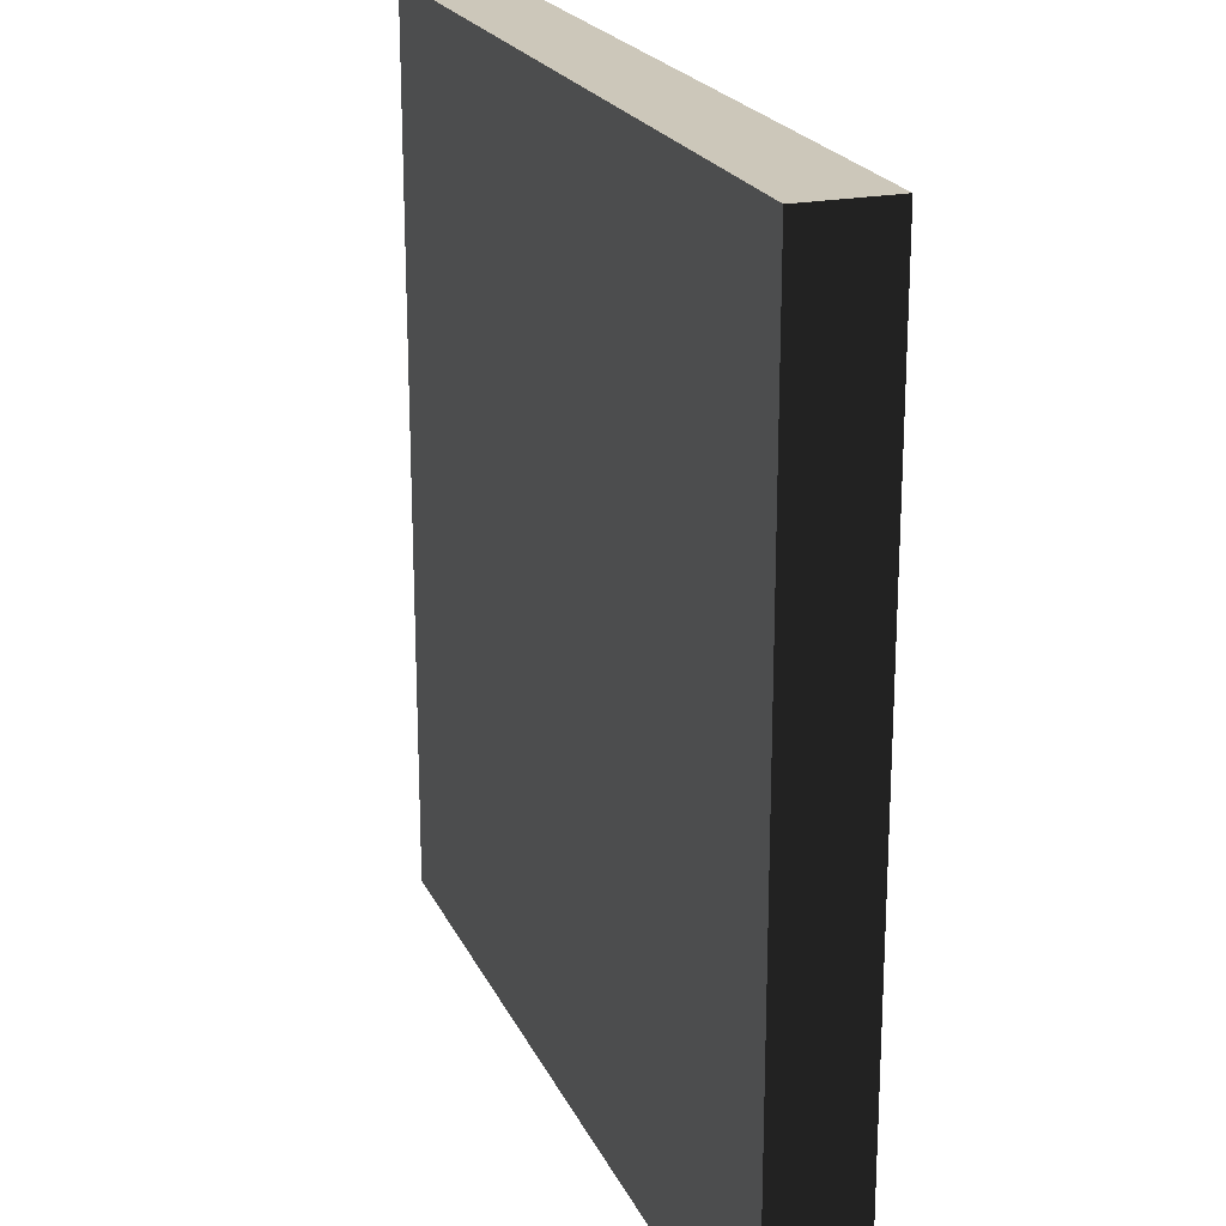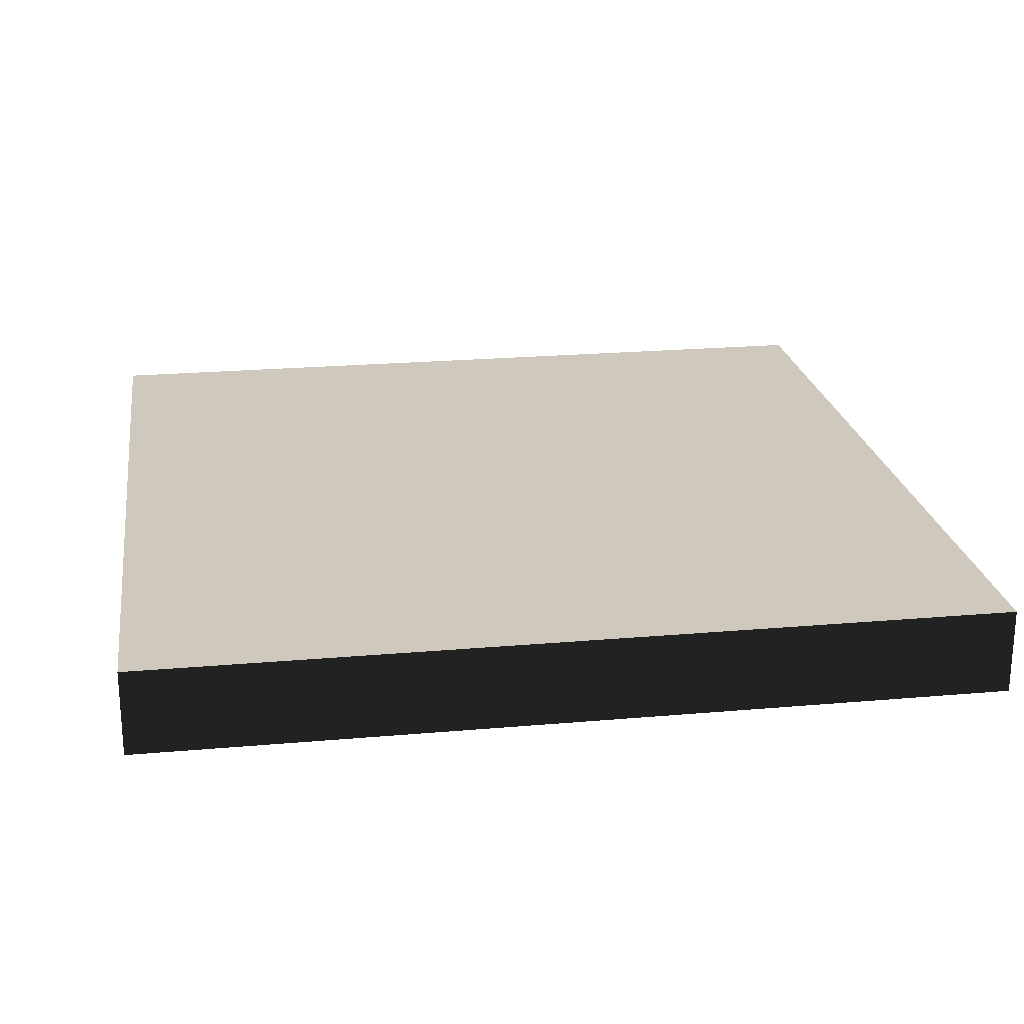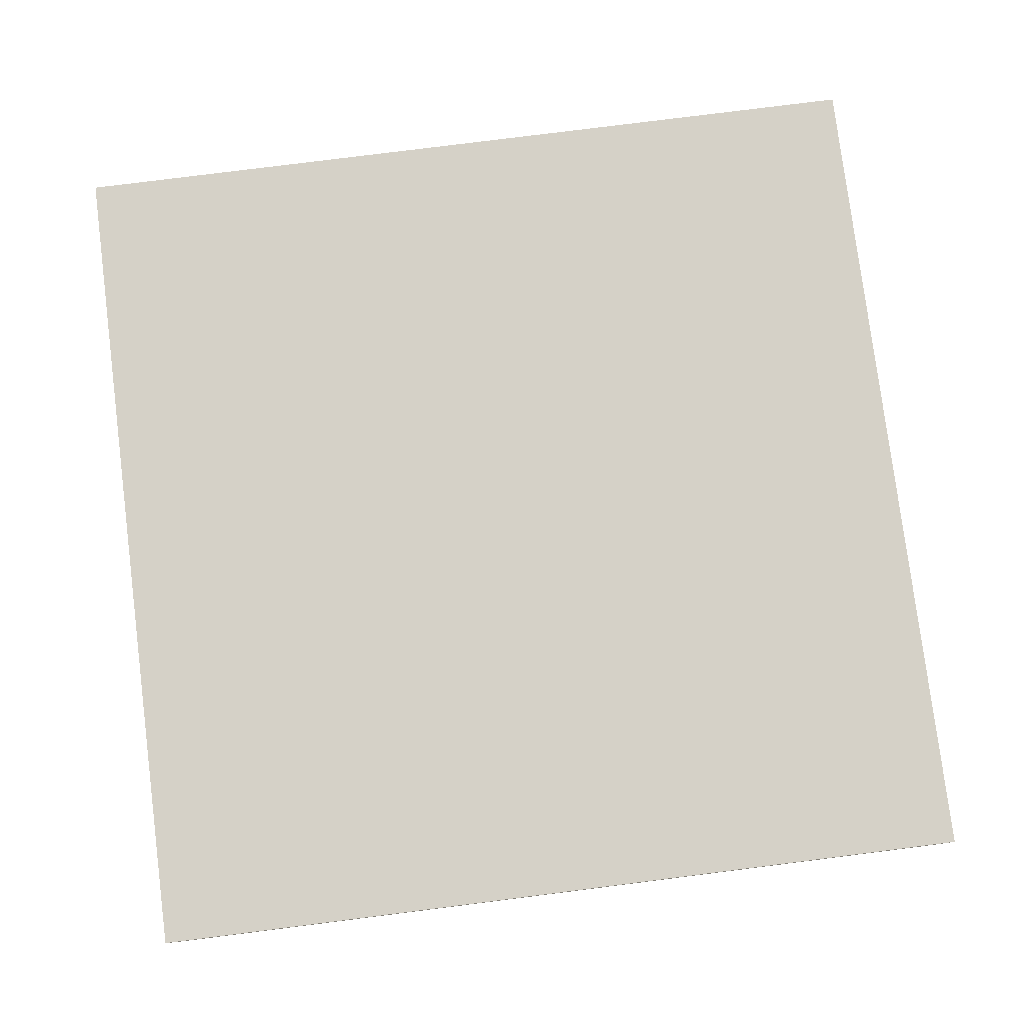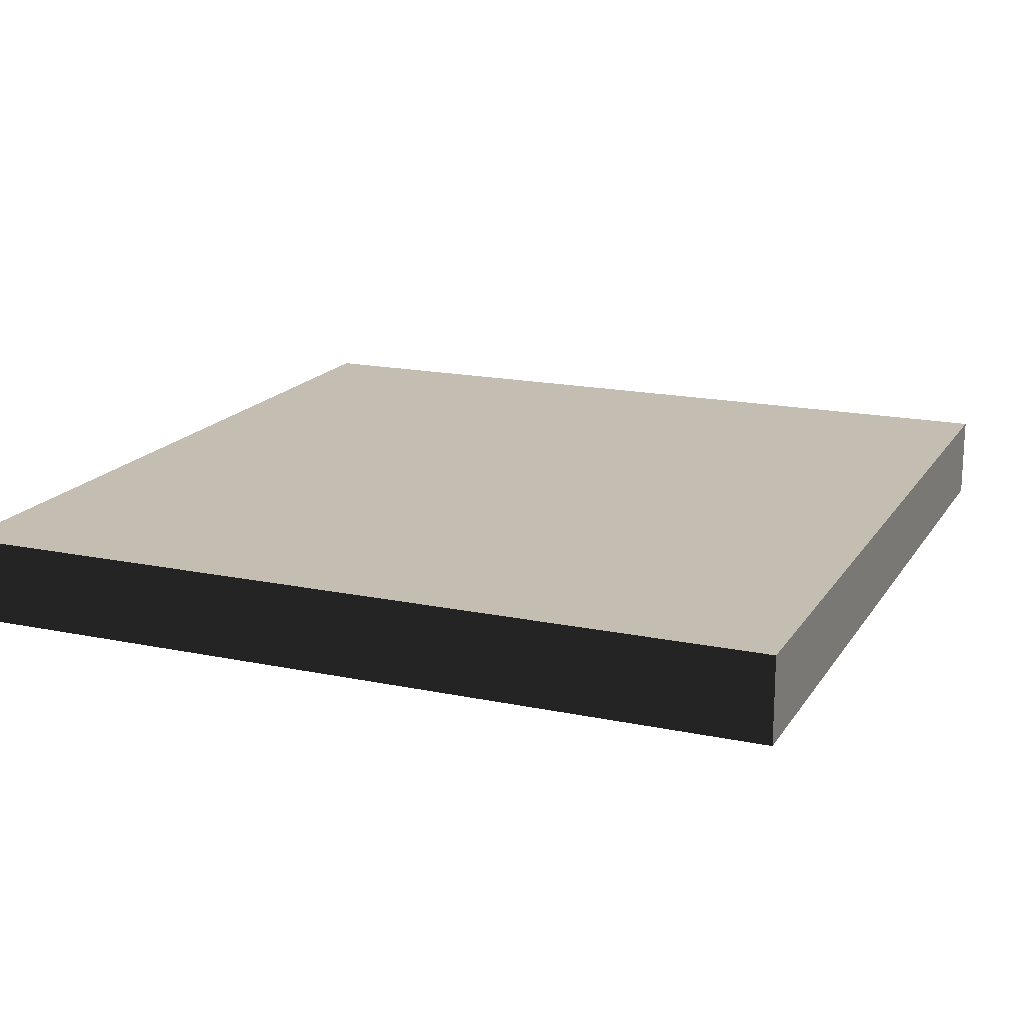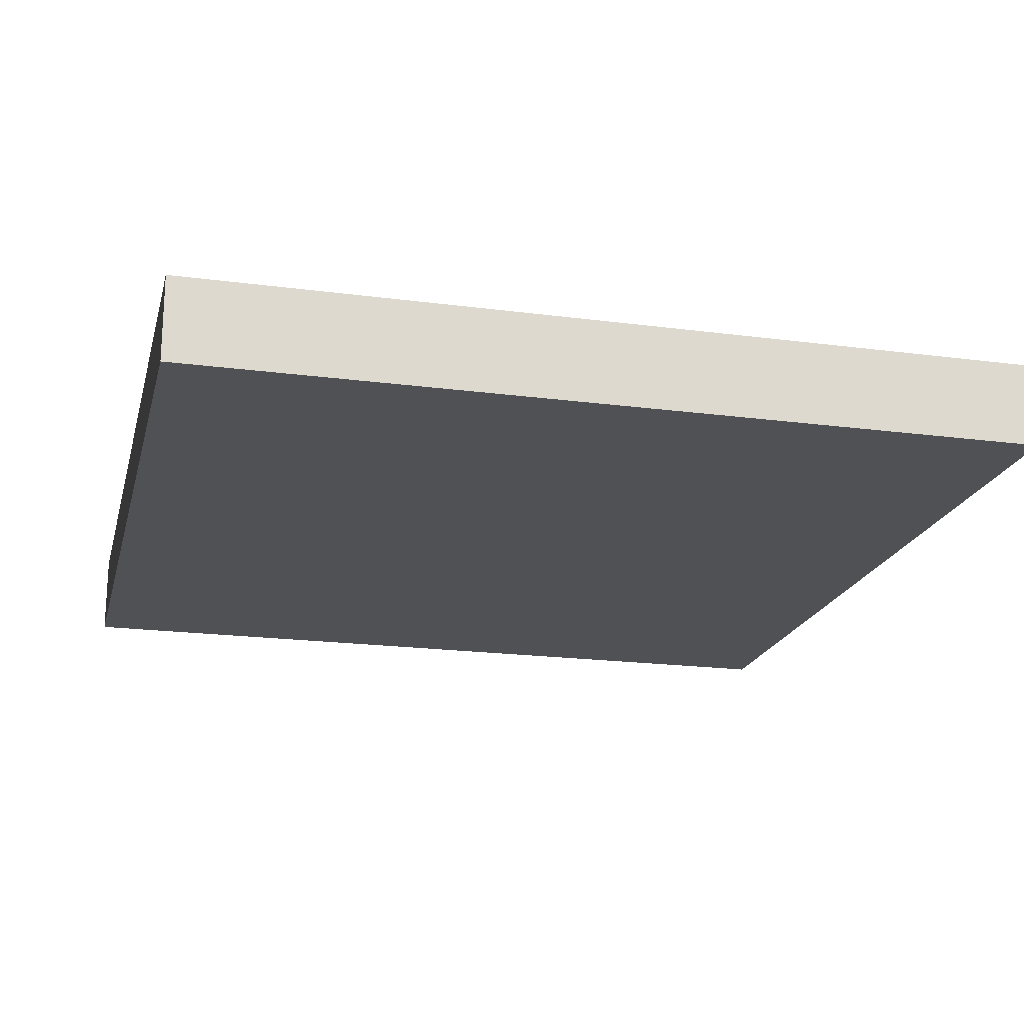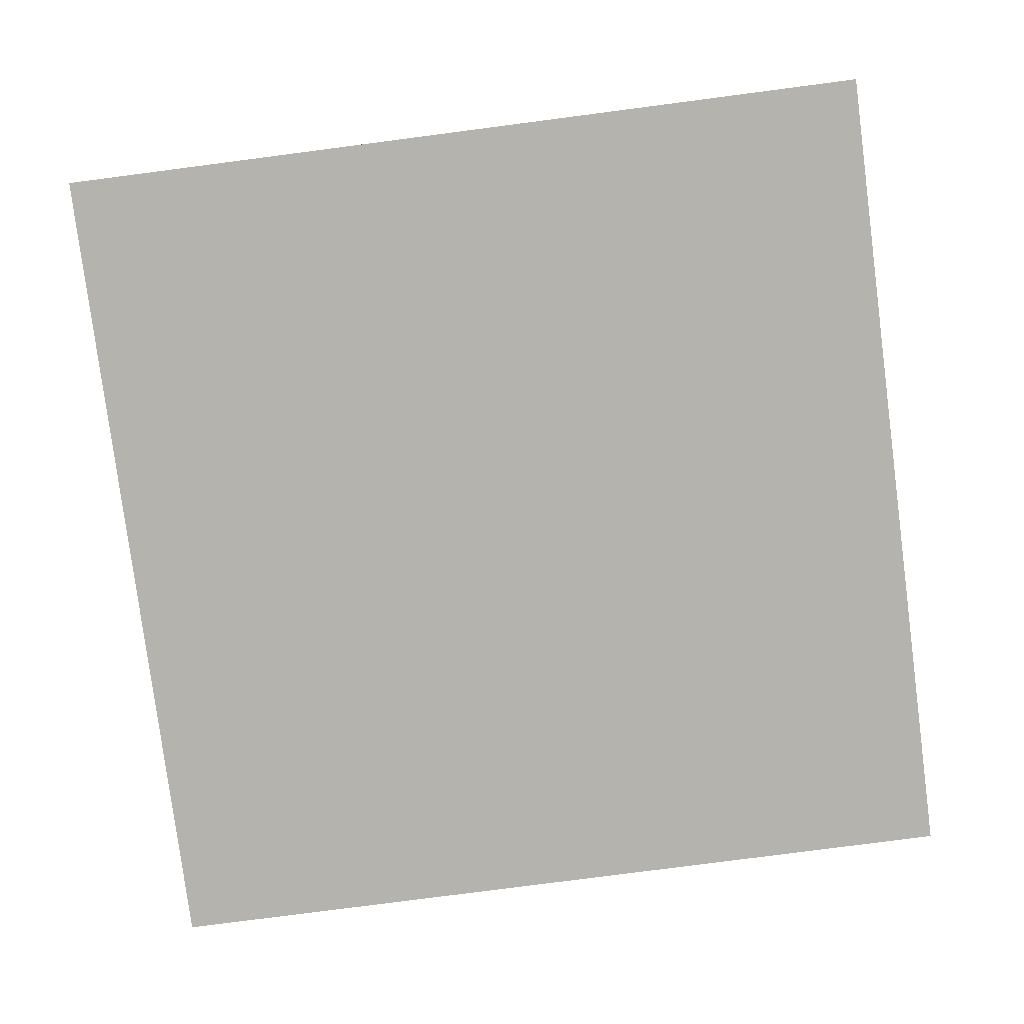
<metadata>
{"format":"obj","ext":"obj","renderer":"f3d","projection":"perspective","resolution":1024,"background":"white","views":[{"elev":21.4,"azim":70.5,"up":"+Y"},{"elev":22.3,"azim":81.3,"up":"+Z"},{"elev":79.1,"azim":82.8,"up":"+Z"},{"elev":17.2,"azim":-67.3,"up":"+Z"},{"elev":-19.7,"azim":-13.8,"up":"+Z"},{"elev":-79.9,"azim":7.4,"up":"+Z"}]}
</metadata>
<code>
v -1.22 2.929 0 1 1 1 #0.502
v 1.221 2.929 0 1 1 1 #0.502
v 1.221 0.4878 0 1 1 1 #0.502
v 1.221 0.4878 0 1 1 1 #0.502
v -1.22 0.4878 0 1 1 1 #0.502
v -1.22 2.929 0 1 1 1 #0.502
v -1.22 2.929 0.2439 1 1 1 #0.502
v -1.22 0.4878 0.2439 1 1 1 #0.502
v 1.221 0.4878 0.2439 1 1 1 #0.502
v 1.221 0.4878 0.2439 1 1 1 #0.502
v 1.221 2.929 0.2439 1 1 1 #0.502
v -1.22 2.929 0.2439 1 1 1 #0.502
v -1.22 0.4878 0.2439 1 1 1 #0.502
v -1.22 0.4878 0 1 1 1 #0.502
v 1.221 0.4878 0 1 1 1 #0.502
v 1.221 0.4878 0 1 1 1 #0.502
v 1.221 0.4878 0.2439 1 1 1 #0.502
v -1.22 0.4878 0.2439 1 1 1 #0.502
v -1.22 2.929 0.2439 1 1 1 #0.502
v -1.22 2.929 0 1 1 1 #0.502
v -1.22 0.4878 0 1 1 1 #0.502
v -1.22 0.4878 0 1 1 1 #0.502
v -1.22 0.4878 0.2439 1 1 1 #0.502
v -1.22 2.929 0.2439 1 1 1 #0.502
v 1.221 2.929 0.2439 1 1 1 #0.502
v 1.221 2.929 0 1 1 1 #0.502
v -1.22 2.929 0 1 1 1 #0.502
v -1.22 2.929 0 1 1 1 #0.502
v -1.22 2.929 0.2439 1 1 1 #0.502
v 1.221 2.929 0.2439 1 1 1 #0.502
v 1.221 0.4878 0.2439 1 1 1 #0.502
v 1.221 0.4878 0 1 1 1 #0.502
v 1.221 2.929 0 1 1 1 #0.502
v 1.221 2.929 0 1 1 1 #0.502
v 1.221 2.929 0.2439 1 1 1 #0.502
v 1.221 0.4878 0.2439 1 1 1 #0.502
f 1 2 3
f 4 5 6
f 7 8 9
f 10 11 12
f 13 14 15
f 16 17 18
f 19 20 21
f 22 23 24
f 25 26 27
f 28 29 30
f 31 32 33
f 34 35 36

</code>
